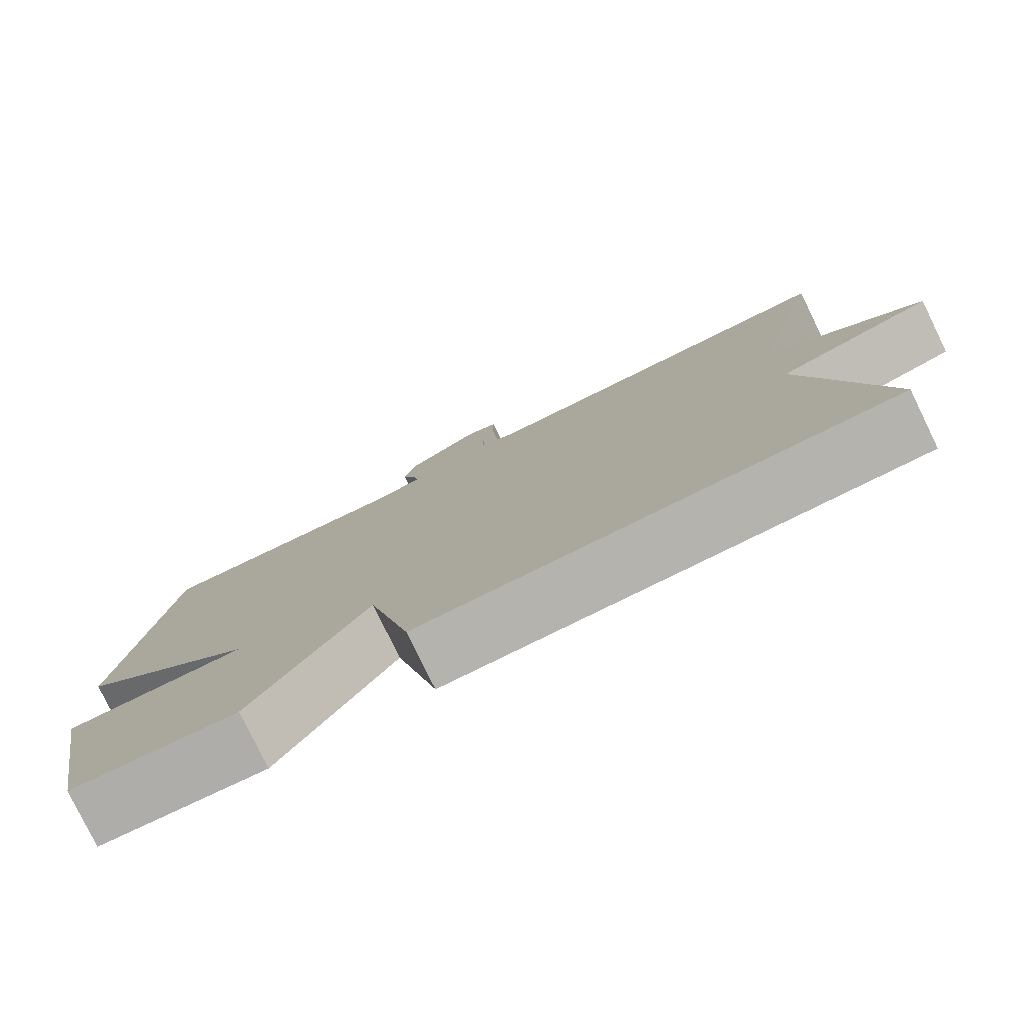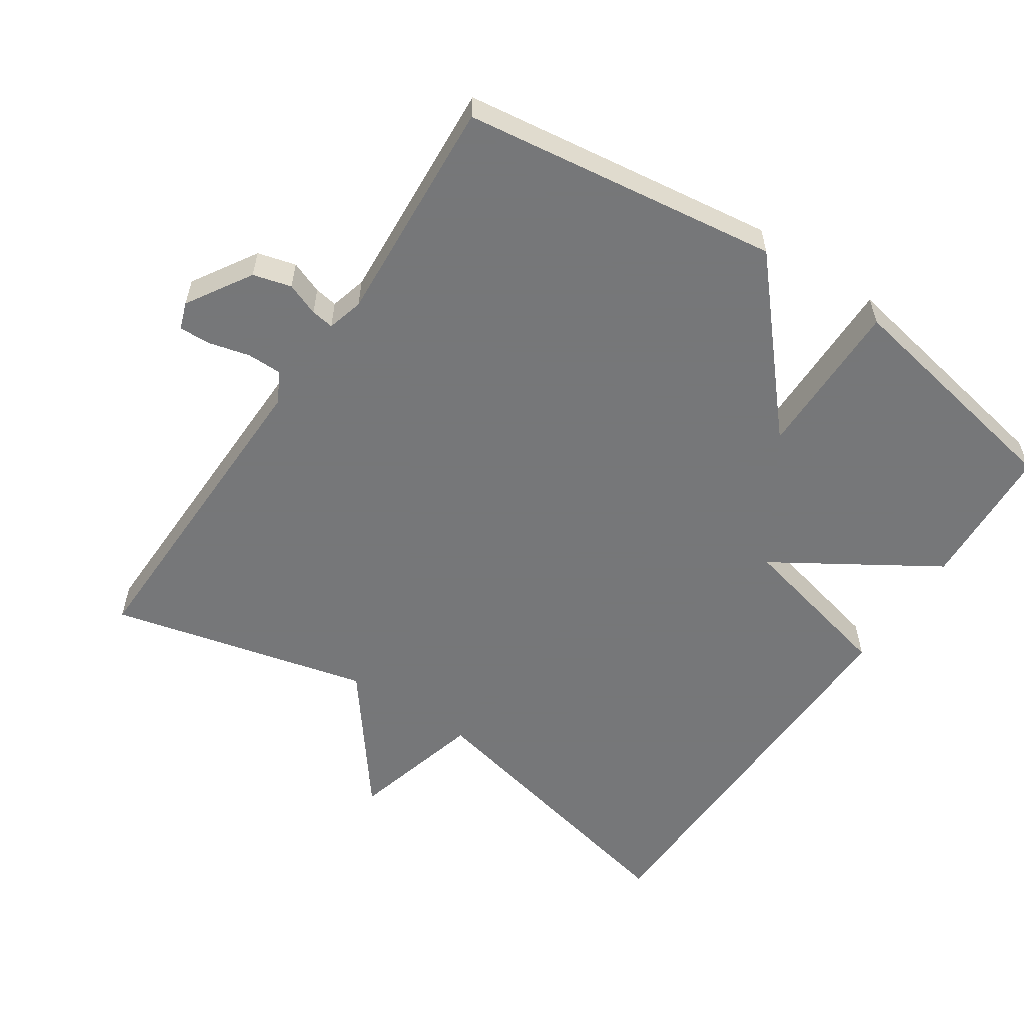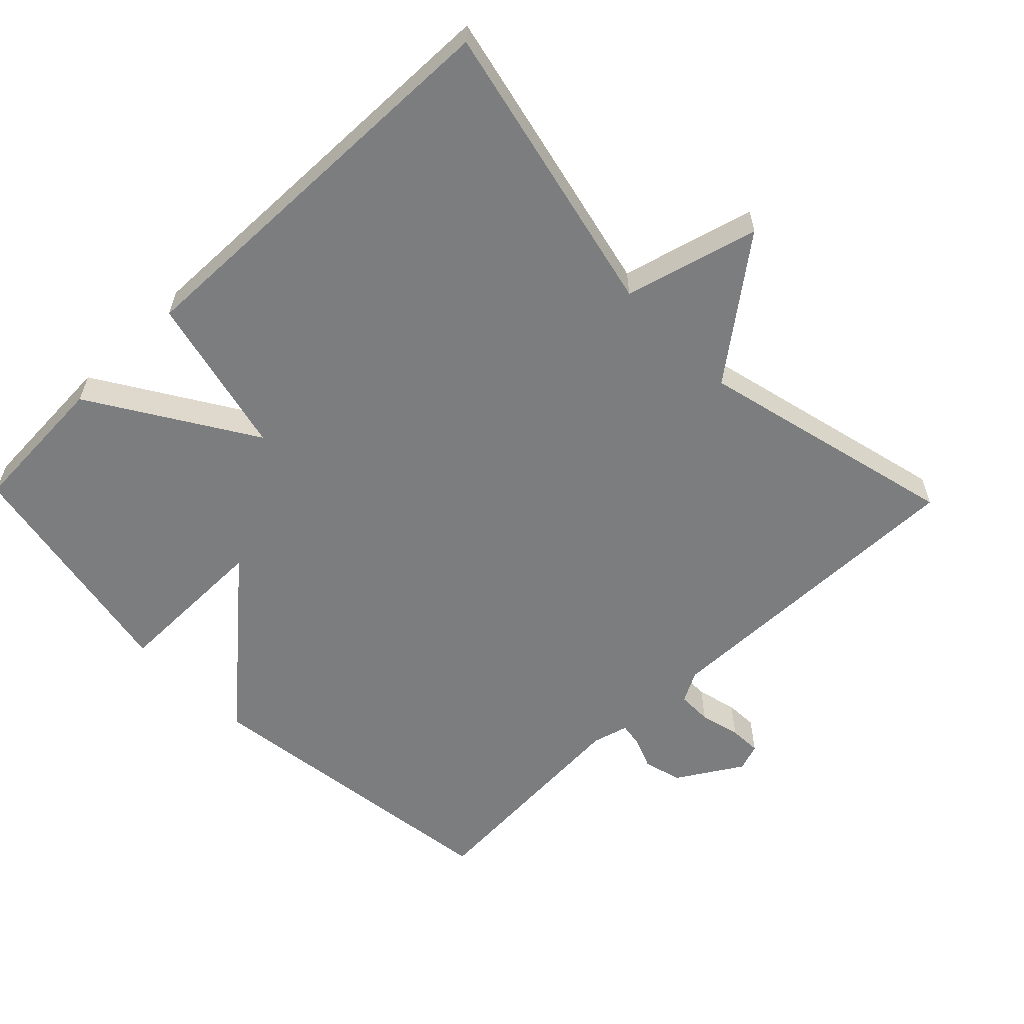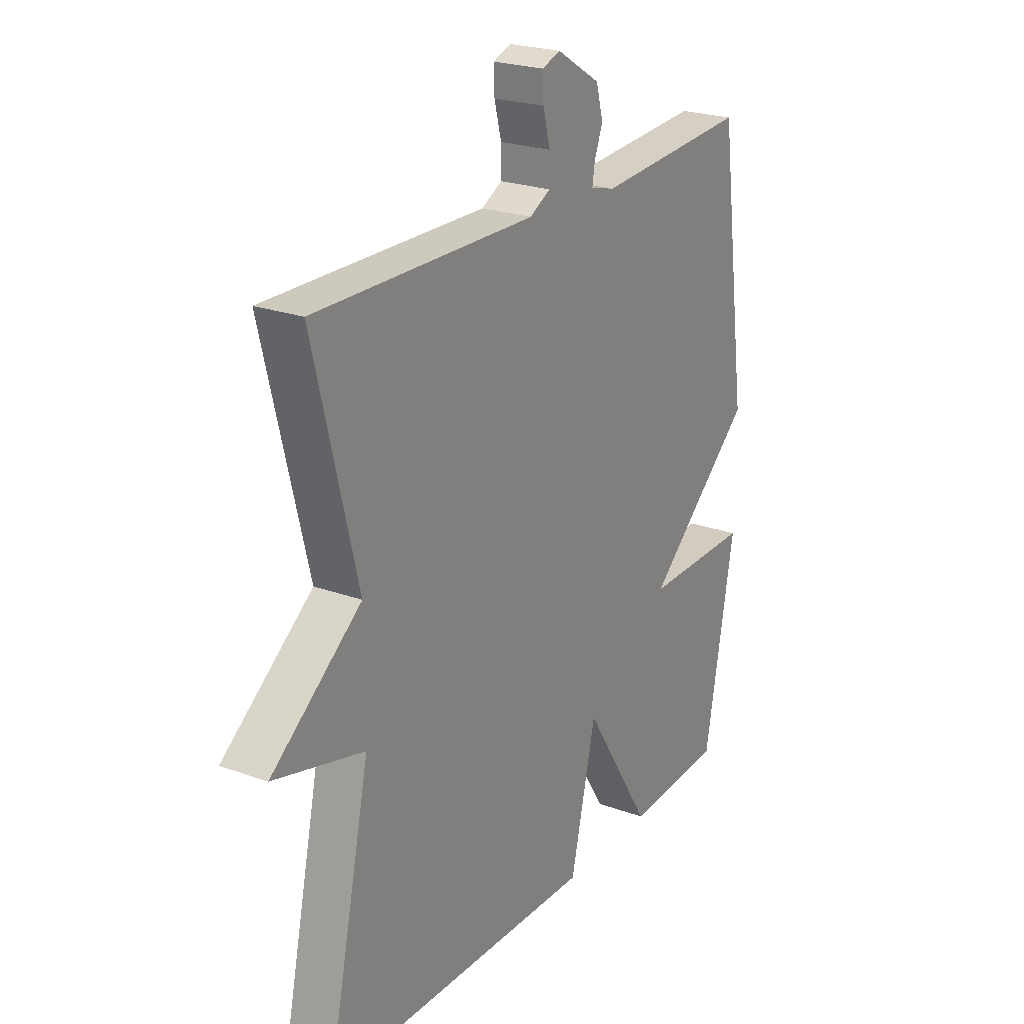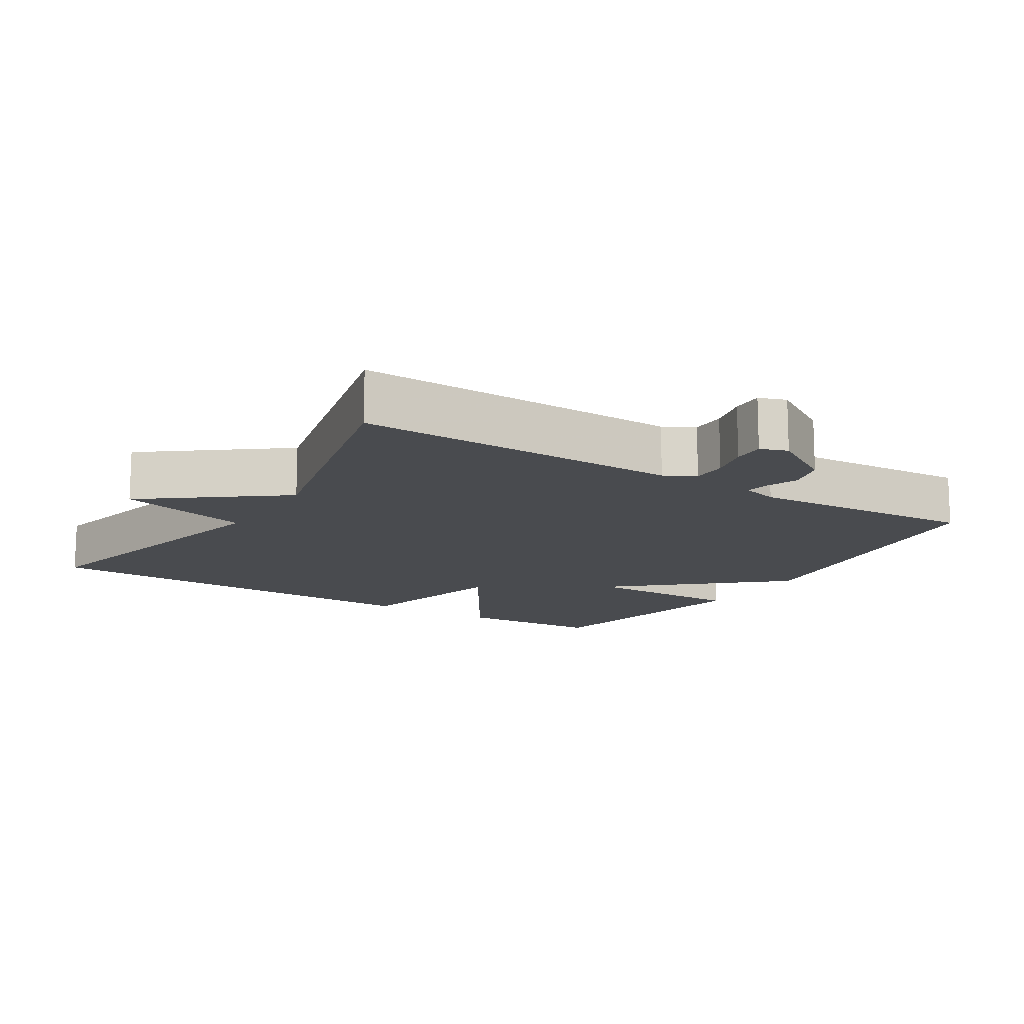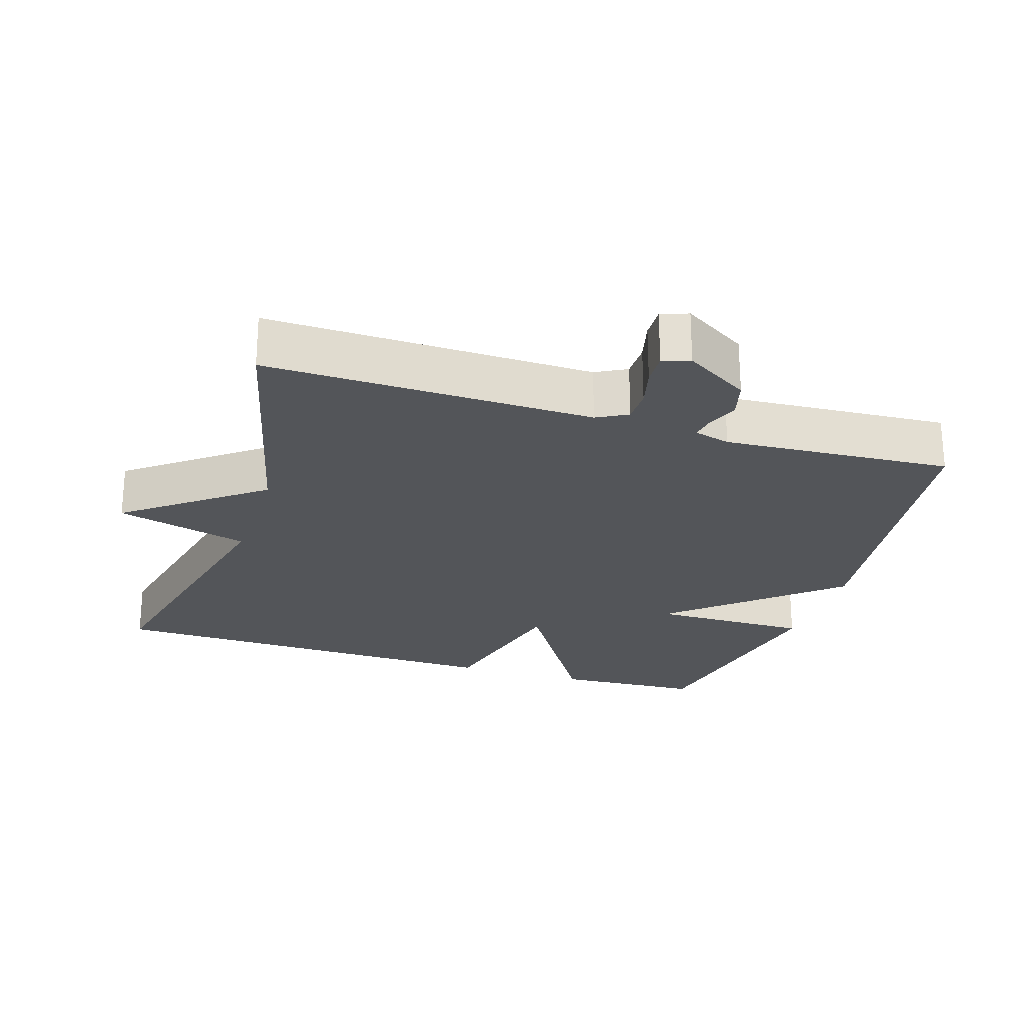
<metadata>
{"format":"obj","ext":"obj","renderer":"f3d","projection":"perspective","resolution":1024,"background":"white","views":[{"elev":-79.2,"azim":-154.0,"up":"+Z"},{"elev":-57.1,"azim":56.1,"up":"+Y"},{"elev":-59.0,"azim":-135.9,"up":"+Y"},{"elev":23.4,"azim":-58.4,"up":"+Z"},{"elev":-13.9,"azim":-32.3,"up":"+Y"},{"elev":-24.3,"azim":-17.8,"up":"+Y"}]}
</metadata>
<code>
v 0.5 0.07 0.5
v 0.563 0.07 0.045
v 0.334 0.07 -0.157
v 0.563 0.07 -0.155
v 0.5 0.07 -0.5
v 0.29 0.07 -0.512
v 0.144 0.07 -0.28
v 0.09 0.07 -0.512
v -0.5 0.07 -0.5
v -0.407 0.07 -0.074
v -0.599 0.07 -0.023
v -0.407 0.07 0.126
v -0.5 0.07 0.5
v -0.031 0.07 0.492
v 0.013 0.07 0.516
v 0.013 0.07 0.566
v -0.002 0.07 0.624
v -0.004 0.07 0.67
v 0.035 0.07 0.684
v 0.128 0.07 0.627
v 0.143 0.07 0.572
v 0.125 0.07 0.525
v 0.12 0.07 0.492
v 0.172 0.07 0.478
v 0.5 0 0.5
v 0.563 0 0.045
v 0.334 0 -0.157
v 0.563 0 -0.155
v 0.5 0 -0.5
v 0.29 0 -0.512
v 0.144 0 -0.28
v 0.09 0 -0.512
v -0.5 0 -0.5
v -0.407 0 -0.074
v -0.599 0 -0.023
v -0.407 0 0.126
v -0.5 0 0.5
v -0.031 0 0.492
v 0.013 0 0.516
v 0.013 0 0.566
v -0.002 0 0.624
v -0.004 0 0.67
v 0.035 0 0.684
v 0.128 0 0.627
v 0.143 0 0.572
v 0.125 0 0.525
v 0.12 0 0.492
v 0.172 0 0.478
f 20 21 22
f 19 20 22
f 18 19 22
f 17 18 22
f 16 17 22
f 15 16 22 23
f 14 15 23 24
f 12 13 14 24
f 1 2 3
f 24 1 3
f 12 24 3
f 11 12 3
f 10 11 3
f 7 8 9 10
f 5 6 7
f 4 5 7
f 3 4 7
f 3 7 10
f 46 45 44
f 46 44 43
f 46 43 42
f 46 42 41
f 46 41 40
f 47 46 40 39
f 48 47 39 38
f 48 38 37 36
f 27 26 25
f 27 25 48
f 27 48 36
f 27 36 35
f 27 35 34
f 34 33 32 31
f 31 30 29
f 31 29 28
f 31 28 27
f 34 31 27
f 1 25 26 2
f 2 26 27 3
f 3 27 28 4
f 4 28 29 5
f 5 29 30 6
f 6 30 31 7
f 7 31 32 8
f 8 32 33 9
f 9 33 34 10
f 10 34 35 11
f 11 35 36 12
f 12 36 37 13
f 13 37 38 14
f 14 38 39 15
f 15 39 40 16
f 16 40 41 17
f 17 41 42 18
f 18 42 43 19
f 19 43 44 20
f 20 44 45 21
f 21 45 46 22
f 22 46 47 23
f 23 47 48 24
f 24 48 25 1

</code>
